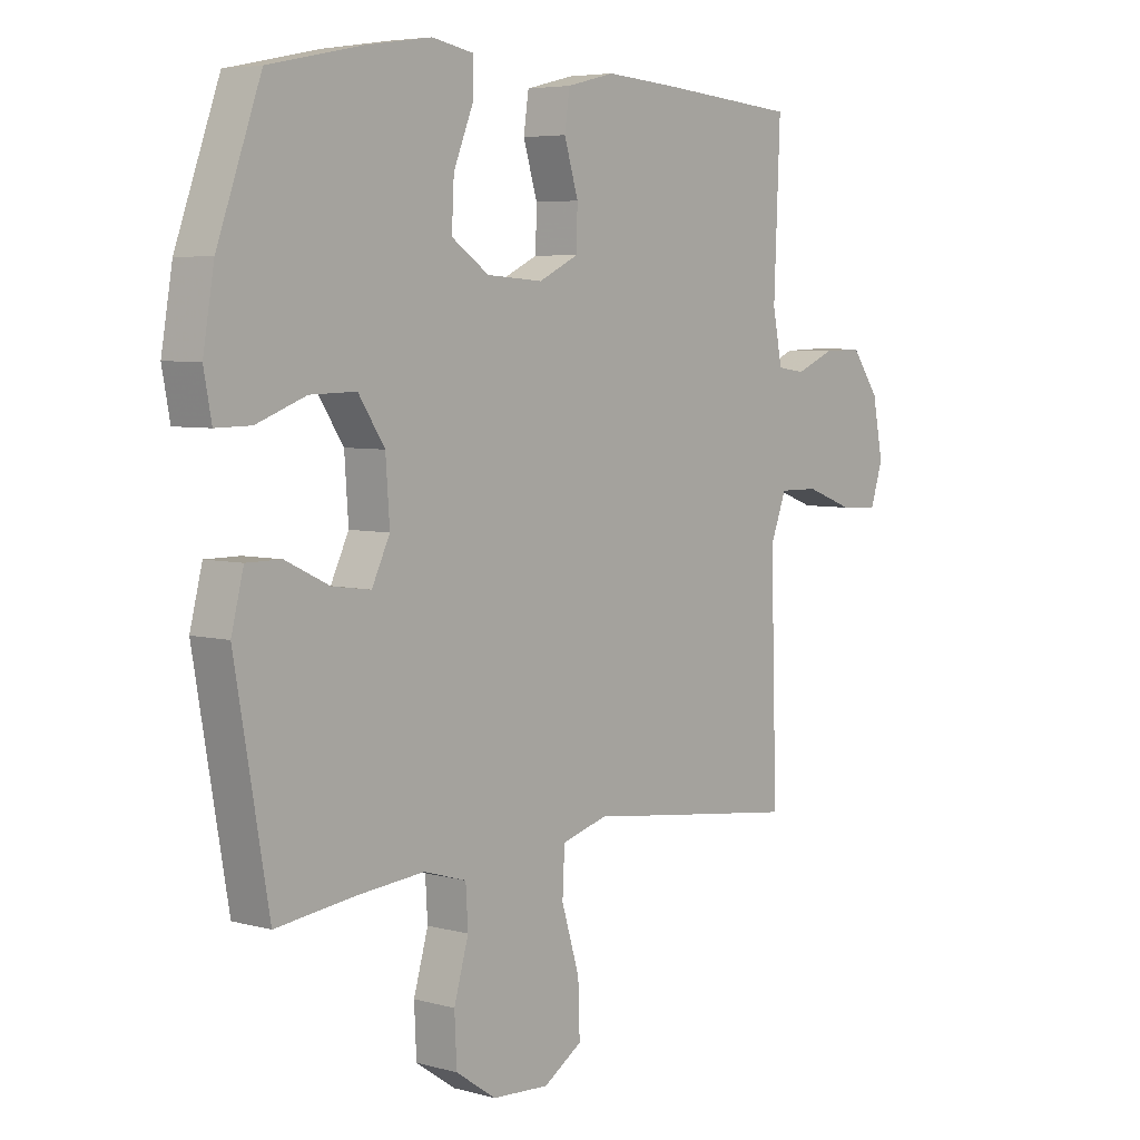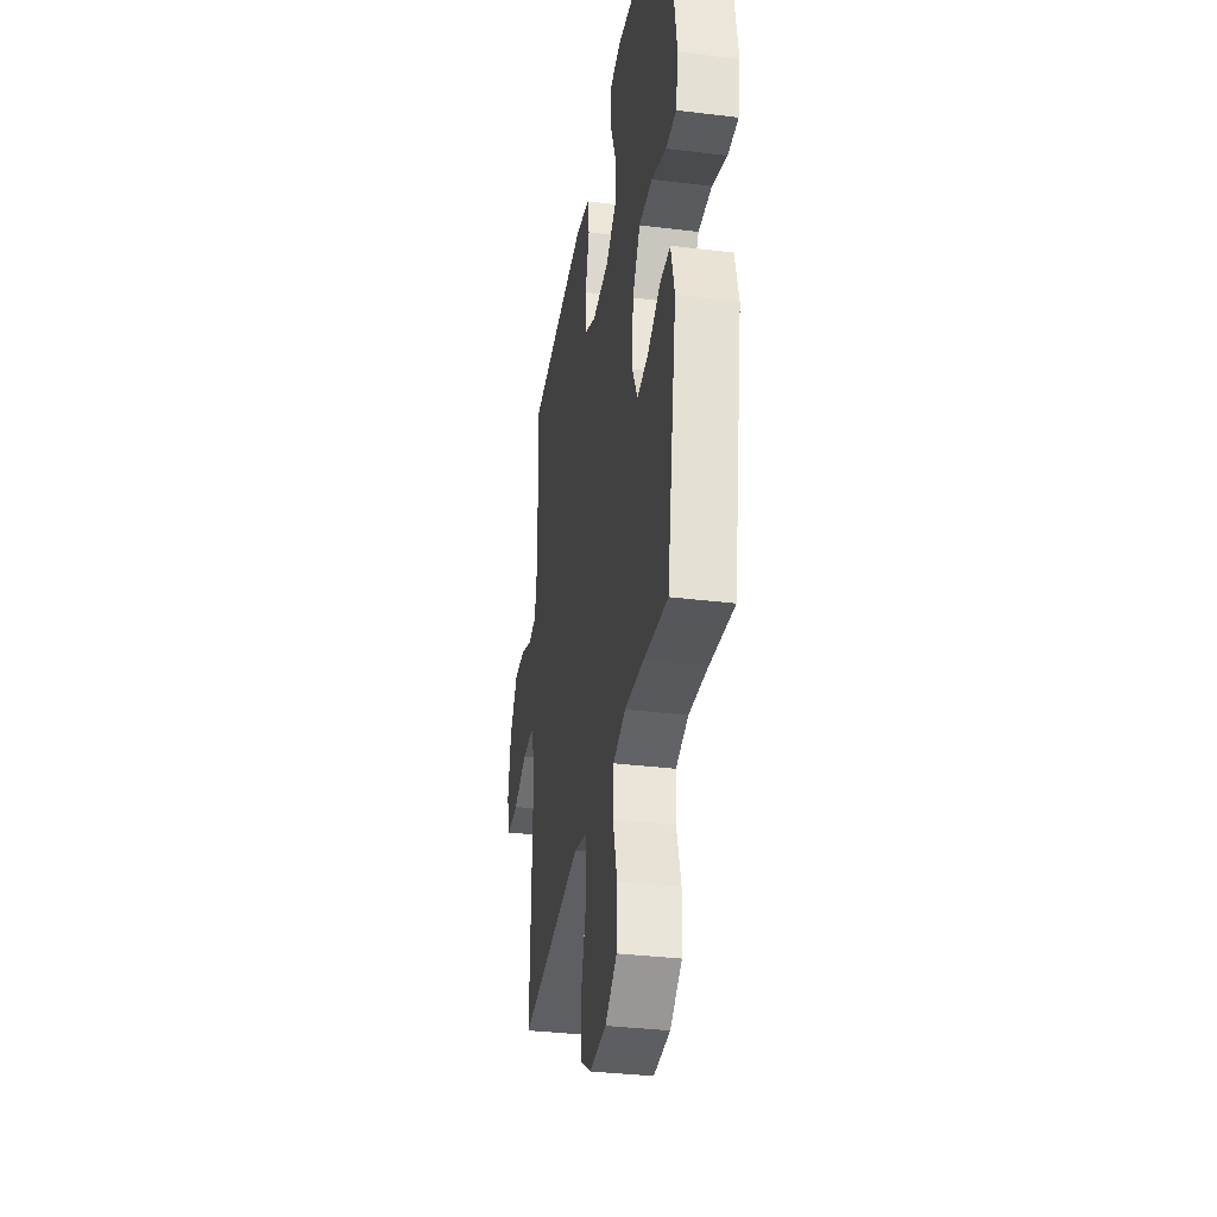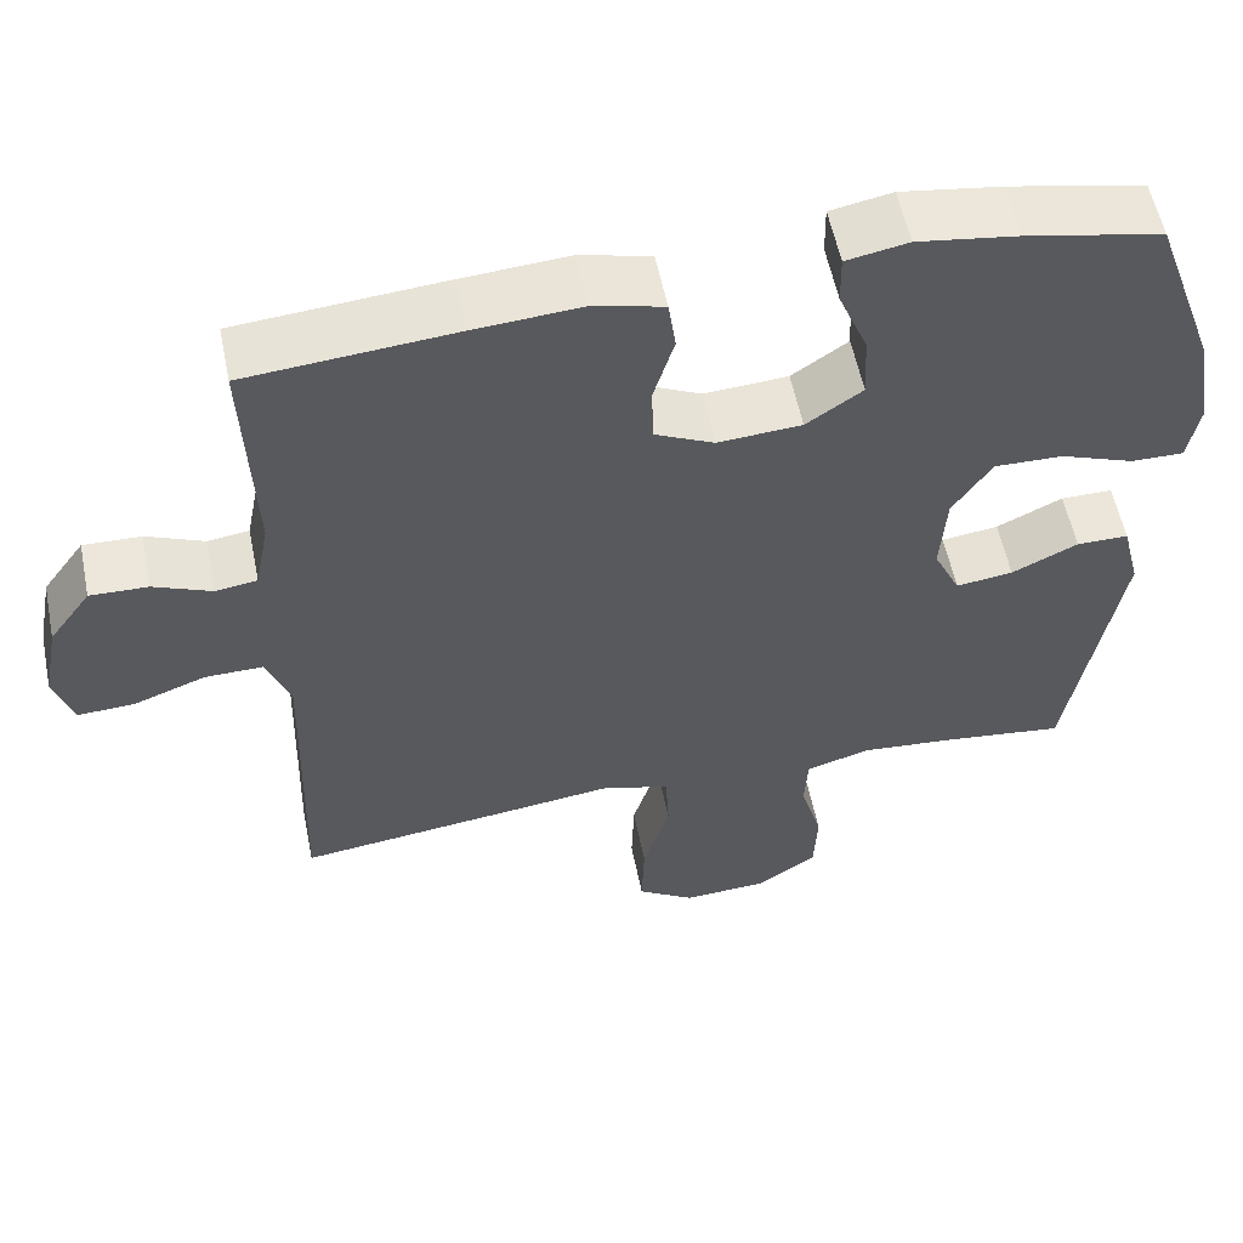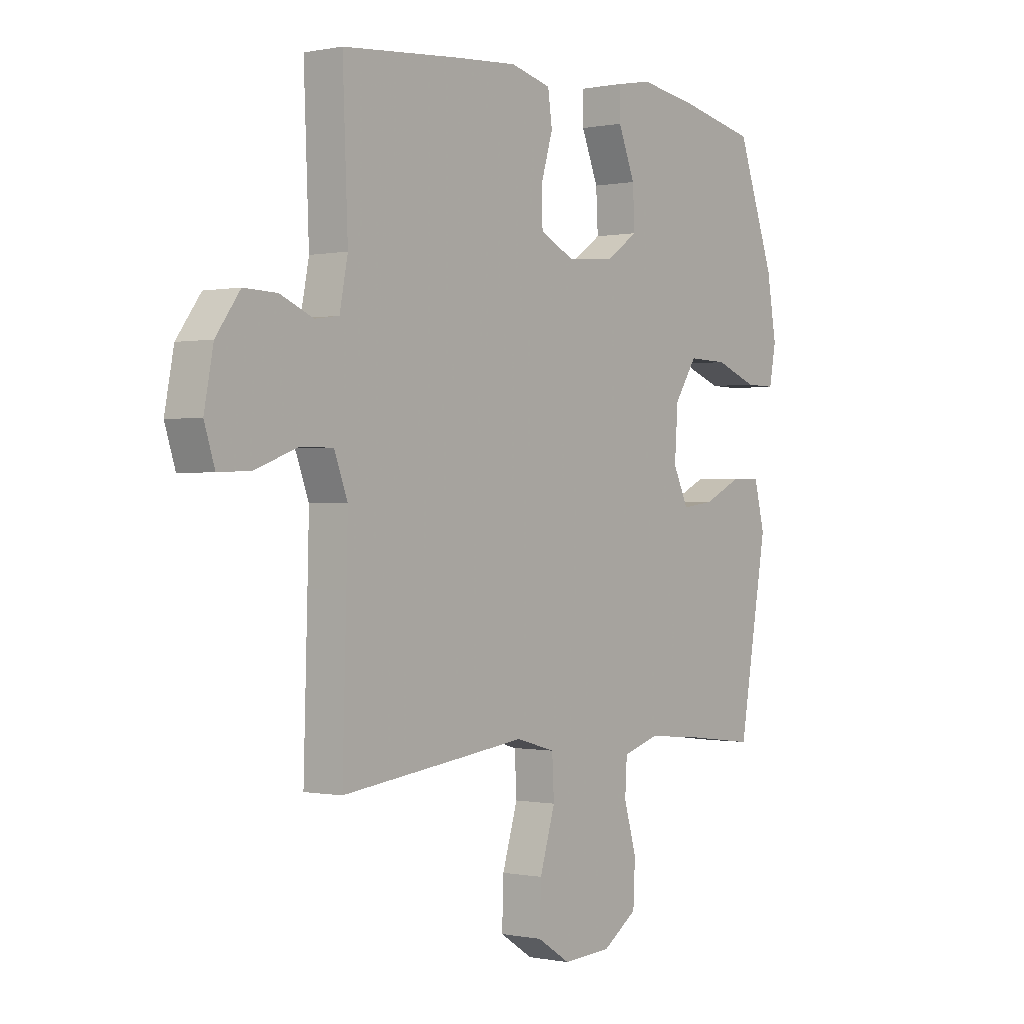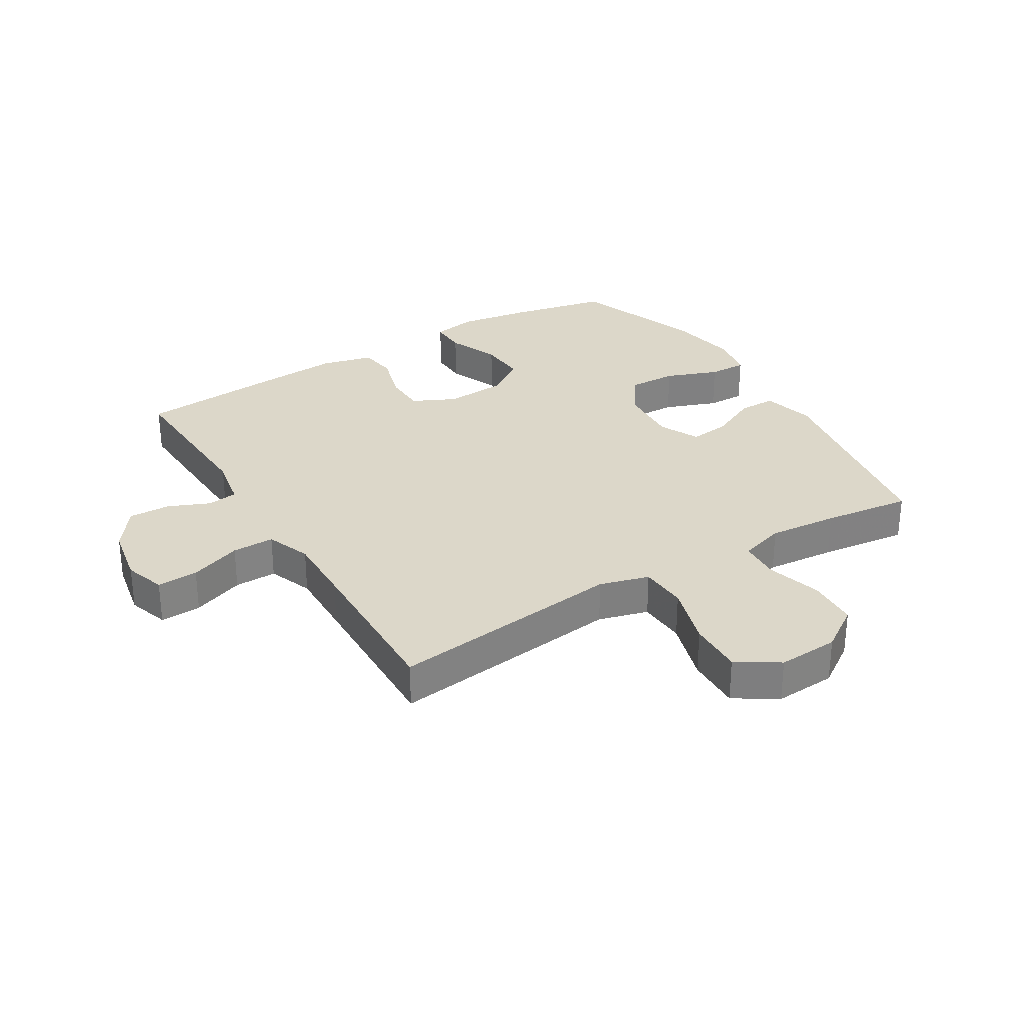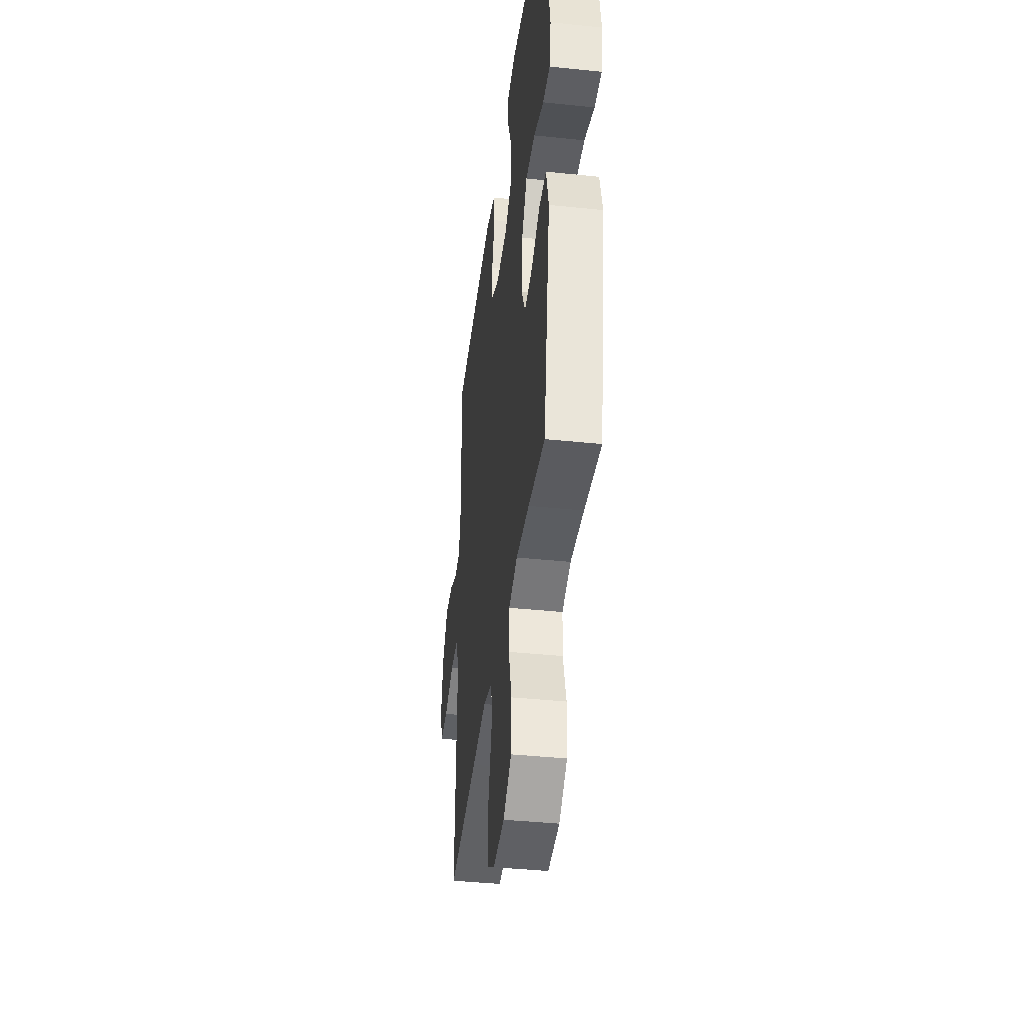
<metadata>
{"format":"obj","ext":"obj","renderer":"f3d","projection":"perspective","resolution":1024,"background":"white","views":[{"elev":5.4,"azim":-49.8,"up":"+Z"},{"elev":-34.1,"azim":-99.4,"up":"+Z"},{"elev":56.4,"azim":168.6,"up":"+Z"},{"elev":-0.1,"azim":127.5,"up":"+Z"},{"elev":30.3,"azim":148.7,"up":"+Y"},{"elev":-40.3,"azim":-97.3,"up":"+Z"}]}
</metadata>
<code>
v -0.5 0.07 0.5
v -0.337 0.07 0.534
v -0.218 0.07 0.552
v -0.144 0.07 0.538
v -0.145 0.07 0.477
v -0.18 0.07 0.391
v -0.184 0.07 0.312
v -0.117 0.07 0.266
v -0.017 0.07 0.259
v 0.054 0.07 0.293
v 0.056 0.07 0.363
v 0.031 0.07 0.446
v 0.04 0.07 0.509
v 0.125 0.07 0.53
v 0.252 0.07 0.521
v 0.5 0.07 0.5
v 0.489 0.07 0.227
v 0.506 0.07 0.14
v 0.556 0.07 0.133
v 0.625 0.07 0.162
v 0.694 0.07 0.164
v 0.744 0.07 0.095
v 0.763 0.07 -0.004
v 0.741 0.07 -0.072
v 0.673 0.07 -0.069
v 0.587 0.07 -0.037
v 0.517 0.07 -0.036
v 0.489 0.07 -0.11
v 0.492 0.07 -0.226
v 0.5 0.07 -0.5
v 0.239 0.07 -0.468
v 0.112 0.07 -0.452
v 0.03 0.07 -0.475
v 0.026 0.07 -0.554
v 0.058 0.07 -0.659
v 0.061 0.07 -0.75
v -0.008 0.07 -0.794
v -0.109 0.07 -0.788
v -0.181 0.07 -0.739
v -0.185 0.07 -0.655
v -0.159 0.07 -0.564
v -0.163 0.07 -0.495
v -0.239 0.07 -0.472
v -0.354 0.07 -0.482
v -0.5 0.07 -0.5
v -0.56 0.07 -0.153
v -0.538 0.07 -0.066
v -0.476 0.07 -0.066
v -0.397 0.07 -0.104
v -0.329 0.07 -0.113
v -0.297 0.07 -0.046
v -0.304 0.07 0.055
v -0.351 0.07 0.126
v -0.433 0.07 0.124
v -0.521 0.07 0.091
v -0.584 0.07 0.09
v -0.598 0.07 0.165
v -0.578 0.07 0.283
v -0.5 0 0.5
v -0.337 0 0.534
v -0.218 0 0.552
v -0.144 0 0.538
v -0.145 0 0.477
v -0.18 0 0.391
v -0.184 0 0.312
v -0.117 0 0.266
v -0.017 0 0.259
v 0.054 0 0.293
v 0.056 0 0.363
v 0.031 0 0.446
v 0.04 0 0.509
v 0.125 0 0.53
v 0.252 0 0.521
v 0.5 0 0.5
v 0.489 0 0.227
v 0.506 0 0.14
v 0.556 0 0.133
v 0.625 0 0.162
v 0.694 0 0.164
v 0.744 0 0.095
v 0.763 0 -0.004
v 0.741 0 -0.072
v 0.673 0 -0.069
v 0.587 0 -0.037
v 0.517 0 -0.036
v 0.489 0 -0.11
v 0.492 0 -0.226
v 0.5 0 -0.5
v 0.239 0 -0.468
v 0.112 0 -0.452
v 0.03 0 -0.475
v 0.026 0 -0.554
v 0.058 0 -0.659
v 0.061 0 -0.75
v -0.008 0 -0.794
v -0.109 0 -0.788
v -0.181 0 -0.739
v -0.185 0 -0.655
v -0.159 0 -0.564
v -0.163 0 -0.495
v -0.239 0 -0.472
v -0.354 0 -0.482
v -0.5 0 -0.5
v -0.56 0 -0.153
v -0.538 0 -0.066
v -0.476 0 -0.066
v -0.397 0 -0.104
v -0.329 0 -0.113
v -0.297 0 -0.046
v -0.304 0 0.055
v -0.351 0 0.126
v -0.433 0 0.124
v -0.521 0 0.091
v -0.584 0 0.09
v -0.598 0 0.165
v -0.578 0 0.283
f 54 55 56 57
f 53 54 57 58
f 46 47 48 49
f 44 45 46 49
f 43 44 49 50
f 42 43 50 51
f 38 39 40 41
f 38 41 42
f 37 38 42
f 34 35 36 37
f 33 34 37 42
f 32 33 42 51
f 29 30 31 32
f 28 29 32 51
f 23 24 25 26
f 23 26 27
f 22 23 27
f 19 20 21 22
f 18 19 22 27
f 17 18 27 28
f 15 16 17
f 11 12 13 14
f 10 11 14 15
f 3 4 5 6
f 3 6 7
f 2 3 7
f 53 58 1 2
f 52 53 2 7
f 51 52 7 8
f 28 51 8 9
f 10 15 17 28
f 9 10 28
f 115 114 113 112
f 116 115 112 111
f 107 106 105 104
f 107 104 103 102
f 108 107 102 101
f 109 108 101 100
f 99 98 97 96
f 100 99 96
f 100 96 95
f 95 94 93 92
f 100 95 92 91
f 109 100 91 90
f 90 89 88 87
f 109 90 87 86
f 84 83 82 81
f 85 84 81
f 85 81 80
f 80 79 78 77
f 85 80 77 76
f 86 85 76 75
f 75 74 73
f 72 71 70 69
f 73 72 69 68
f 64 63 62 61
f 65 64 61
f 65 61 60
f 60 59 116 111
f 65 60 111 110
f 66 65 110 109
f 67 66 109 86
f 86 75 73 68
f 86 68 67
f 1 59 60 2
f 2 60 61 3
f 3 61 62 4
f 4 62 63 5
f 5 63 64 6
f 6 64 65 7
f 7 65 66 8
f 8 66 67 9
f 9 67 68 10
f 10 68 69 11
f 11 69 70 12
f 12 70 71 13
f 13 71 72 14
f 14 72 73 15
f 15 73 74 16
f 16 74 75 17
f 17 75 76 18
f 18 76 77 19
f 19 77 78 20
f 20 78 79 21
f 21 79 80 22
f 22 80 81 23
f 23 81 82 24
f 24 82 83 25
f 25 83 84 26
f 26 84 85 27
f 27 85 86 28
f 28 86 87 29
f 29 87 88 30
f 30 88 89 31
f 31 89 90 32
f 32 90 91 33
f 33 91 92 34
f 34 92 93 35
f 35 93 94 36
f 36 94 95 37
f 37 95 96 38
f 38 96 97 39
f 39 97 98 40
f 40 98 99 41
f 41 99 100 42
f 42 100 101 43
f 43 101 102 44
f 44 102 103 45
f 45 103 104 46
f 46 104 105 47
f 47 105 106 48
f 48 106 107 49
f 49 107 108 50
f 50 108 109 51
f 51 109 110 52
f 52 110 111 53
f 53 111 112 54
f 54 112 113 55
f 55 113 114 56
f 56 114 115 57
f 57 115 116 58
f 58 116 59 1

</code>
